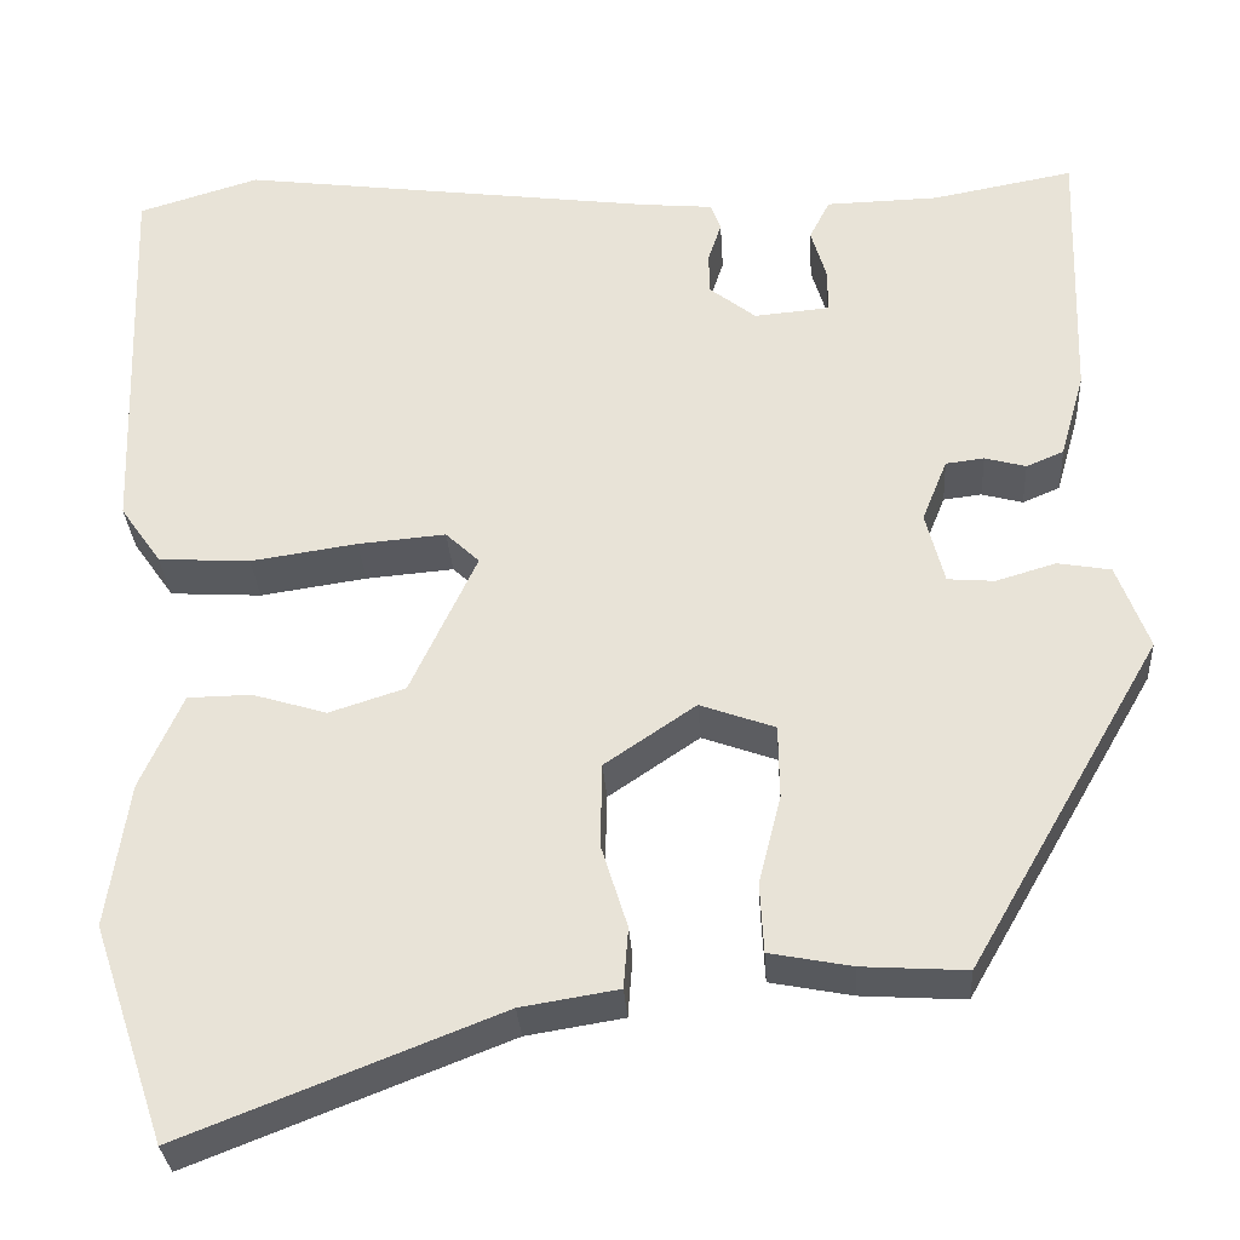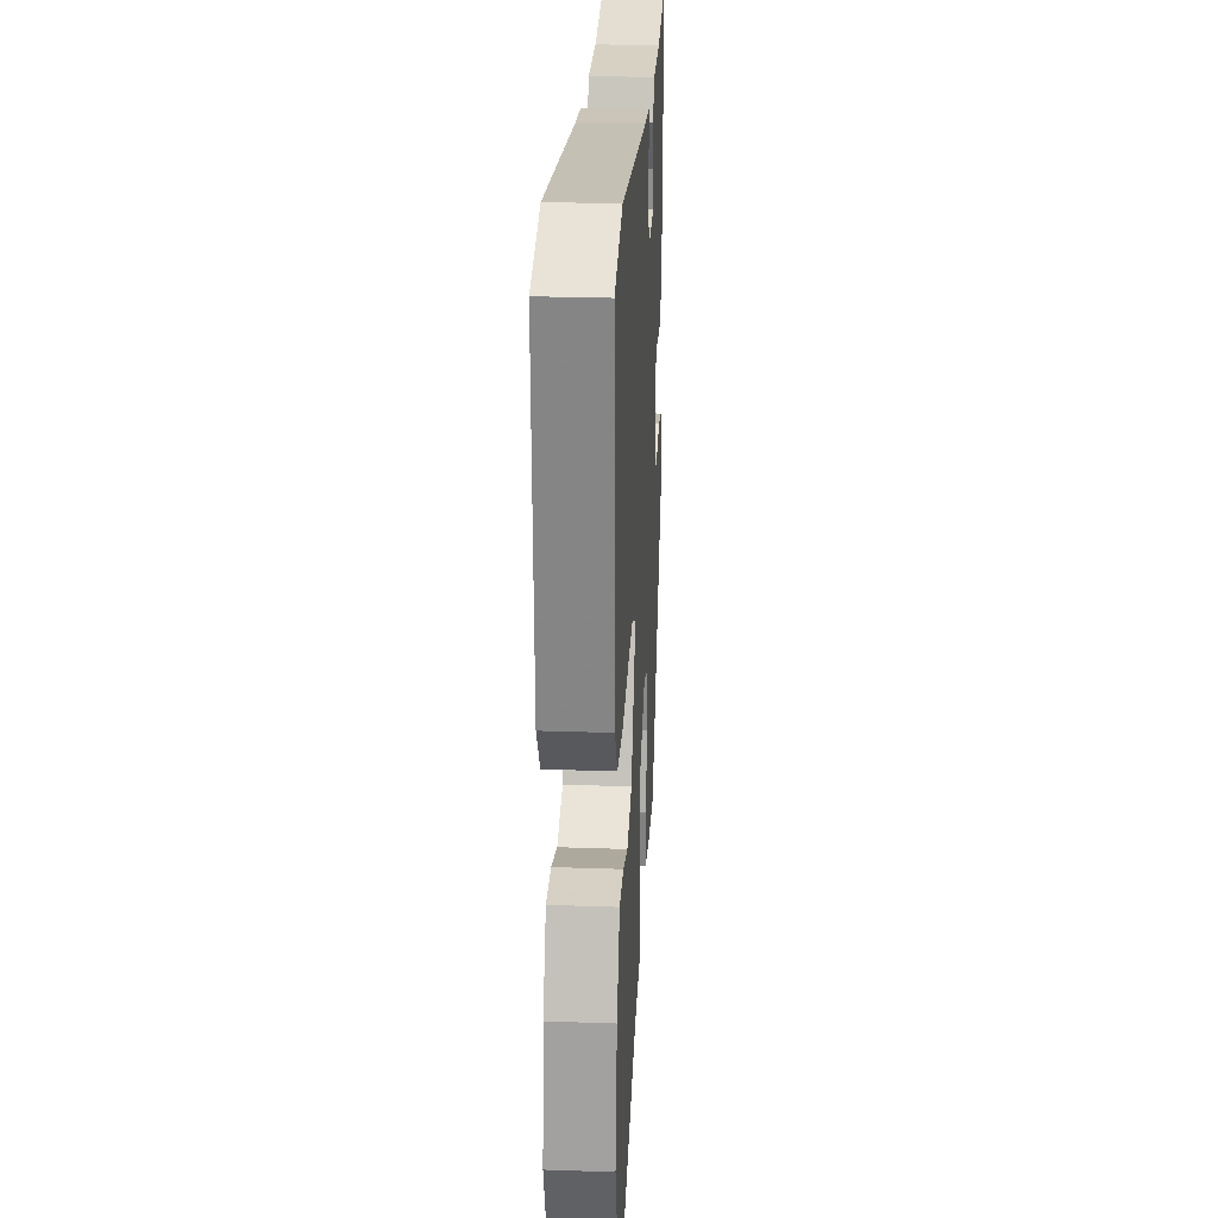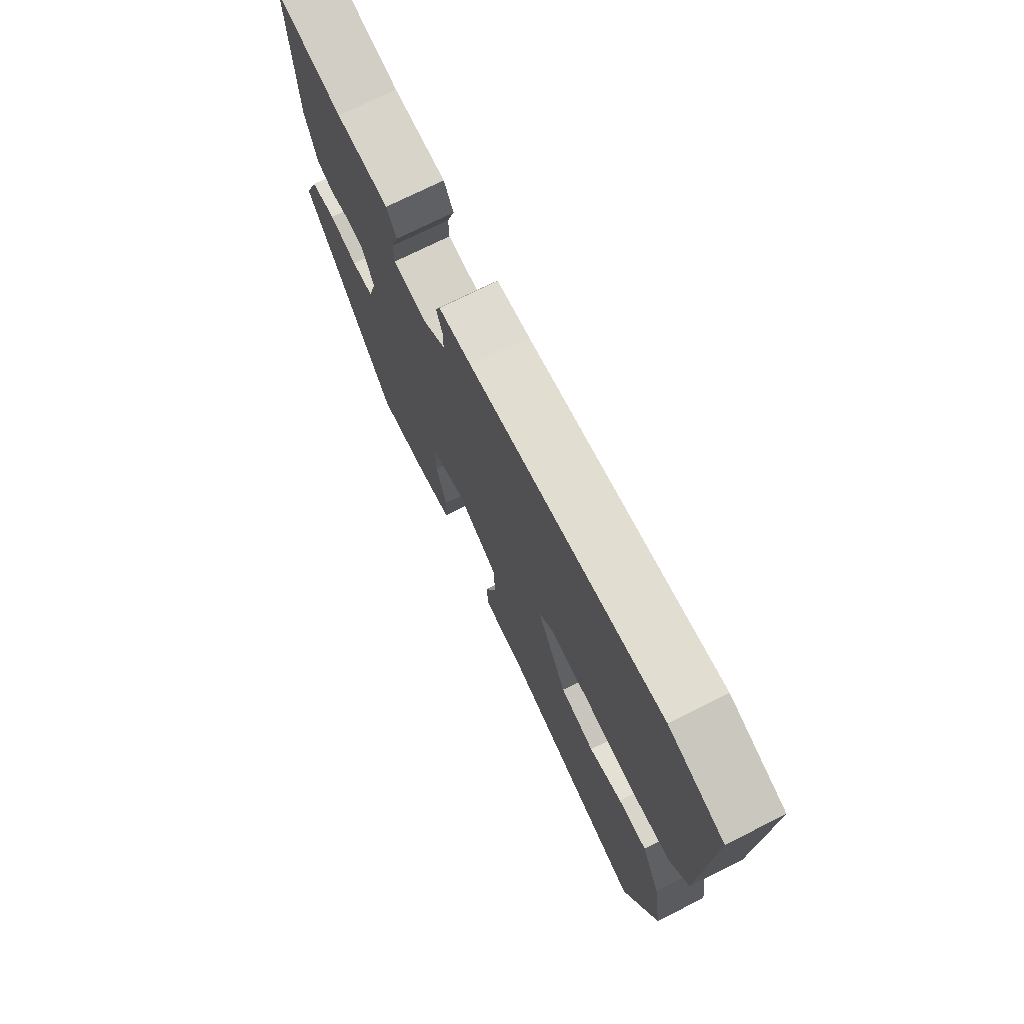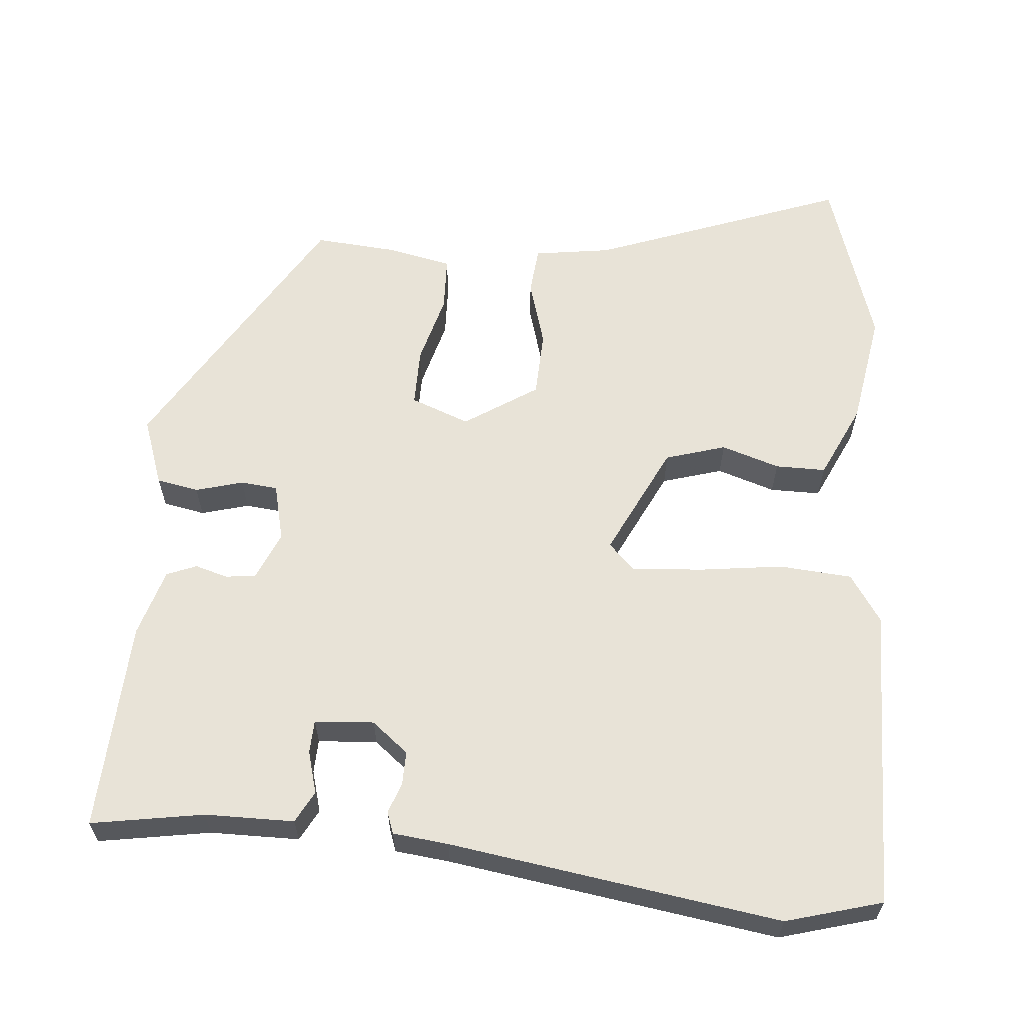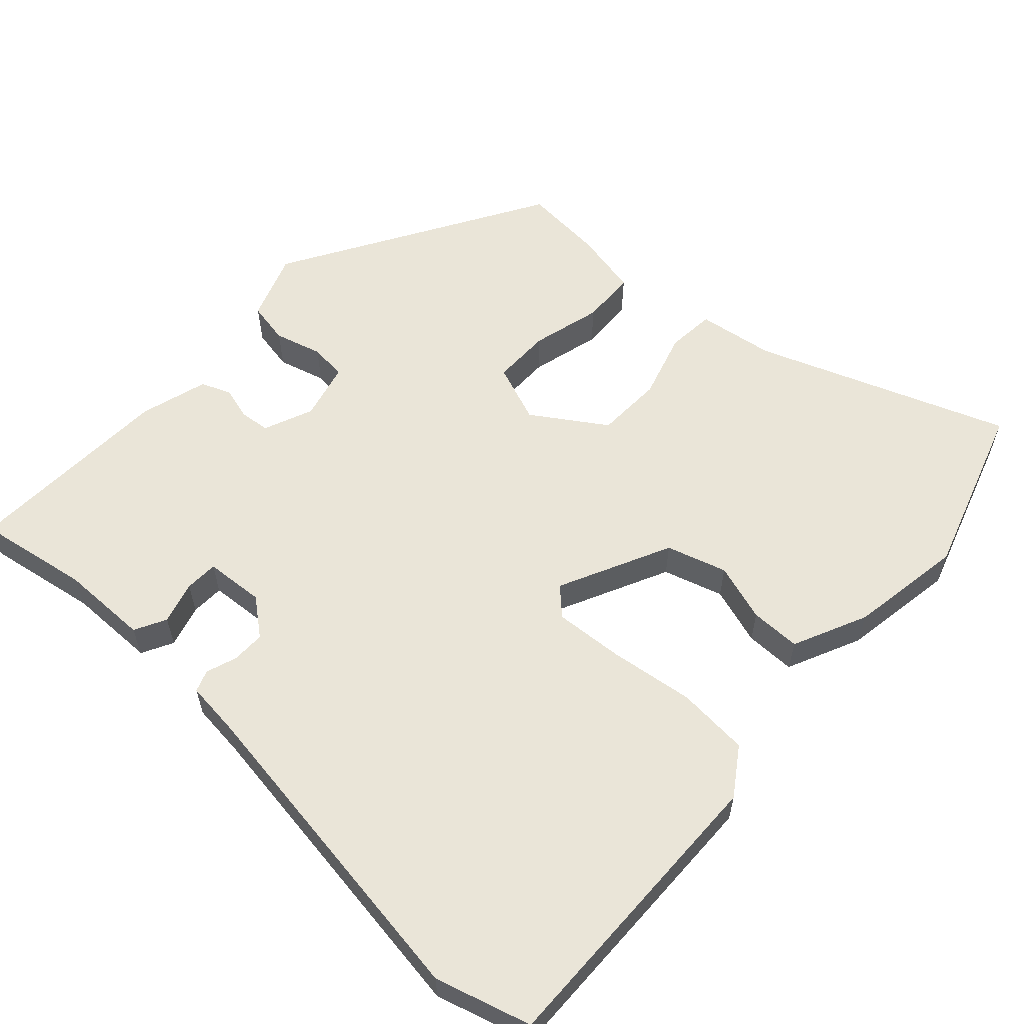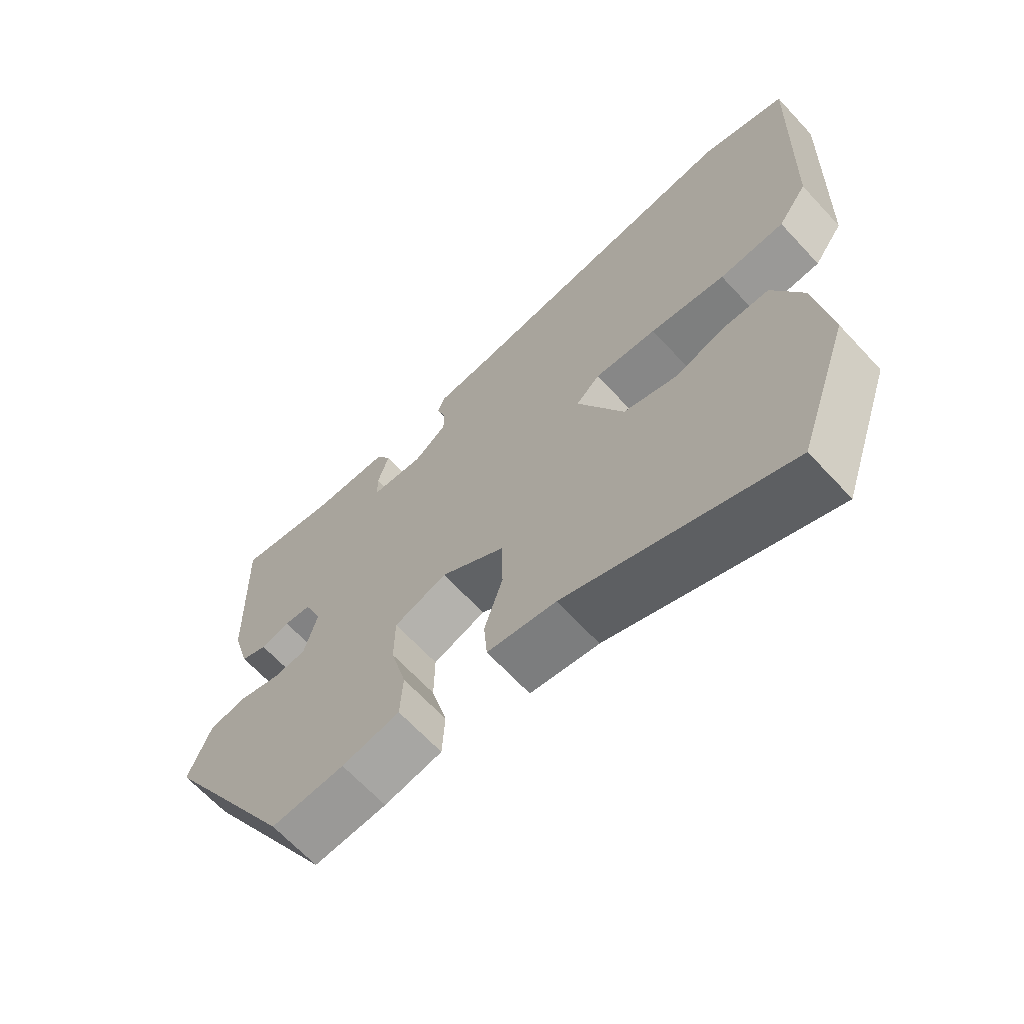
<metadata>
{"format":"obj","ext":"obj","renderer":"f3d","projection":"perspective","resolution":1024,"background":"white","views":[{"elev":-30.9,"azim":-176.4,"up":"+Z"},{"elev":25.7,"azim":93.2,"up":"+Z"},{"elev":73.8,"azim":63.5,"up":"+Z"},{"elev":61.5,"azim":6.0,"up":"+Y"},{"elev":59.0,"azim":43.3,"up":"+Y"},{"elev":-66.3,"azim":42.9,"up":"+Z"}]}
</metadata>
<code>
v 0.528 0.07 -0.417
v 0.45 0.07 -0.648
v 0.113 0.07 -0.516
v 0.009 0.07 -0.499
v 0.004 0.07 -0.434
v 0.032 0.07 -0.344
v 0.03 0.07 -0.254
v -0.067 0.07 -0.188
v -0.147 0.07 -0.217
v -0.148 0.07 -0.296
v -0.124 0.07 -0.391
v -0.128 0.07 -0.465
v -0.216 0.07 -0.482
v -0.327 0.07 -0.489
v -0.532 0.07 -0.134
v -0.498 0.07 -0.043
v -0.441 0.07 -0.033
v -0.377 0.07 -0.052
v -0.327 0.07 -0.048
v -0.307 0.07 0.029
v -0.334 0.07 0.096
v -0.375 0.07 0.101
v -0.419 0.07 0.089
v -0.459 0.07 0.106
v -0.485 0.07 0.198
v -0.494 0.07 0.483
v -0.343 0.07 0.455
v -0.223 0.07 0.452
v -0.201 0.07 0.409
v -0.218 0.07 0.352
v -0.217 0.07 0.307
v -0.137 0.07 0.3
v -0.087 0.07 0.339
v -0.087 0.07 0.384
v -0.101 0.07 0.426
v -0.09 0.07 0.455
v -0.015 0.07 0.462
v 0.432 0.07 0.521
v 0.561 0.07 0.482
v 0.547 0.07 0.072
v 0.503 0.07 0.009
v 0.405 0.07 0.003
v 0.291 0.07 0.02
v 0.197 0.07 0.028
v 0.161 0.07 -0.006
v 0.232 0.07 -0.158
v 0.313 0.07 -0.184
v 0.392 0.07 -0.16
v 0.46 0.07 -0.161
v 0.505 0.07 -0.262
v 0.528 0 -0.417
v 0.45 0 -0.648
v 0.113 0 -0.516
v 0.009 0 -0.499
v 0.004 0 -0.434
v 0.032 0 -0.344
v 0.03 0 -0.254
v -0.067 0 -0.188
v -0.147 0 -0.217
v -0.148 0 -0.296
v -0.124 0 -0.391
v -0.128 0 -0.465
v -0.216 0 -0.482
v -0.327 0 -0.489
v -0.532 0 -0.134
v -0.498 0 -0.043
v -0.441 0 -0.033
v -0.377 0 -0.052
v -0.327 0 -0.048
v -0.307 0 0.029
v -0.334 0 0.096
v -0.375 0 0.101
v -0.419 0 0.089
v -0.459 0 0.106
v -0.485 0 0.198
v -0.494 0 0.483
v -0.343 0 0.455
v -0.223 0 0.452
v -0.201 0 0.409
v -0.218 0 0.352
v -0.217 0 0.307
v -0.137 0 0.3
v -0.087 0 0.339
v -0.087 0 0.384
v -0.101 0 0.426
v -0.09 0 0.455
v -0.015 0 0.462
v 0.432 0 0.521
v 0.561 0 0.482
v 0.547 0 0.072
v 0.503 0 0.009
v 0.405 0 0.003
v 0.291 0 0.02
v 0.197 0 0.028
v 0.161 0 -0.006
v 0.232 0 -0.158
v 0.313 0 -0.184
v 0.392 0 -0.16
v 0.46 0 -0.161
v 0.505 0 -0.262
f 47 48 49 50
f 46 47 50 1
f 40 41 42 43
f 40 43 44
f 37 38 39 40
f 37 40 44
f 34 35 36 37
f 33 34 37 44
f 32 33 44 45
f 27 28 29 30
f 27 30 31
f 26 27 31
f 25 26 31
f 22 23 24 25
f 21 22 25 31
f 20 21 31 32
f 15 16 17 18
f 15 18 19
f 14 15 19
f 10 11 12 13
f 9 10 13 14
f 3 4 5 6
f 3 6 7
f 46 1 2 3
f 46 3 7
f 45 46 7 8
f 32 45 8 9
f 19 20 32
f 9 14 19 32
f 100 99 98 97
f 51 100 97 96
f 93 92 91 90
f 94 93 90
f 90 89 88 87
f 94 90 87
f 87 86 85 84
f 94 87 84 83
f 95 94 83 82
f 80 79 78 77
f 81 80 77
f 81 77 76
f 81 76 75
f 75 74 73 72
f 81 75 72 71
f 82 81 71 70
f 68 67 66 65
f 69 68 65
f 69 65 64
f 63 62 61 60
f 64 63 60 59
f 56 55 54 53
f 57 56 53
f 53 52 51 96
f 57 53 96
f 58 57 96 95
f 59 58 95 82
f 82 70 69
f 82 69 64 59
f 1 51 52 2
f 2 52 53 3
f 3 53 54 4
f 4 54 55 5
f 5 55 56 6
f 6 56 57 7
f 7 57 58 8
f 8 58 59 9
f 9 59 60 10
f 10 60 61 11
f 11 61 62 12
f 12 62 63 13
f 13 63 64 14
f 14 64 65 15
f 15 65 66 16
f 16 66 67 17
f 17 67 68 18
f 18 68 69 19
f 19 69 70 20
f 20 70 71 21
f 21 71 72 22
f 22 72 73 23
f 23 73 74 24
f 24 74 75 25
f 25 75 76 26
f 26 76 77 27
f 27 77 78 28
f 28 78 79 29
f 29 79 80 30
f 30 80 81 31
f 31 81 82 32
f 32 82 83 33
f 33 83 84 34
f 34 84 85 35
f 35 85 86 36
f 36 86 87 37
f 37 87 88 38
f 38 88 89 39
f 39 89 90 40
f 40 90 91 41
f 41 91 92 42
f 42 92 93 43
f 43 93 94 44
f 44 94 95 45
f 45 95 96 46
f 46 96 97 47
f 47 97 98 48
f 48 98 99 49
f 49 99 100 50
f 50 100 51 1

</code>
